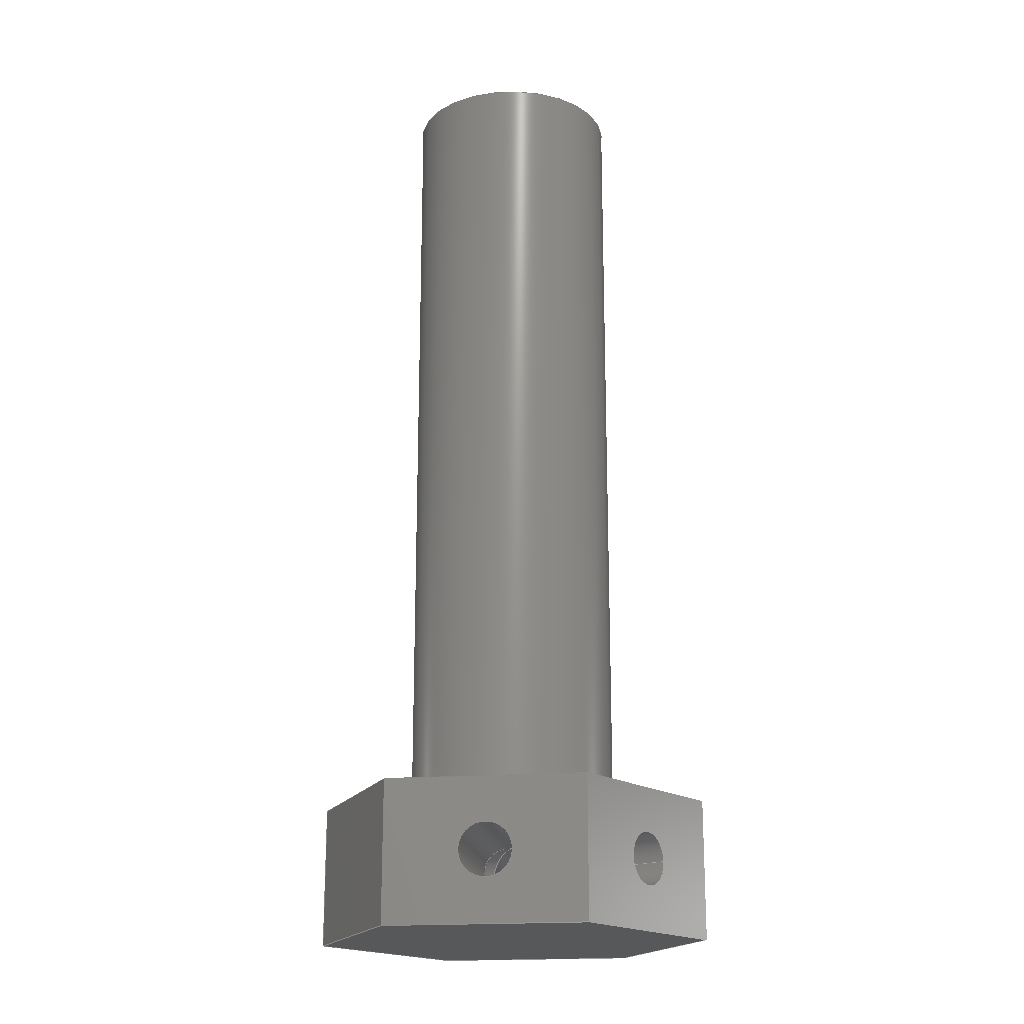
<metadata>
{"format":"step","ext":"step","renderer":"f3d","projection":"perspective","resolution":1024,"background":"white","views":[{"elev":-18.9,"azim":-51.4,"up":"+Y"}]}
</metadata>
<code>
ISO-10303-21;
DATA;
#1=MECHANICAL_DESIGN_GEOMETRIC_PRESENTATION_REPRESENTATION('',(#4),#459);
#2=SHAPE_REPRESENTATION_RELATIONSHIP('SRR','None',#466,#3);
#3=ADVANCED_BREP_SHAPE_REPRESENTATION('',(#5),#458);
#4=STYLED_ITEM('',(#475),#5);
#5=MANIFOLD_SOLID_BREP('Body1',#262);
#6=FACE_BOUND('',#41,.T.);
#7=FACE_BOUND('',#44,.T.);
#8=FACE_BOUND('',#46,.T.);
#9=FACE_BOUND('',#49,.T.);
#10=FACE_BOUND('',#51,.T.);
#11=PLANE('',#294);
#12=PLANE('',#295);
#13=PLANE('',#296);
#14=PLANE('',#297);
#15=PLANE('',#298);
#16=PLANE('',#299);
#17=PLANE('',#300);
#18=PLANE('',#301);
#19=PLANE('',#302);
#20=FACE_OUTER_BOUND('',#34,.T.);
#21=FACE_OUTER_BOUND('',#35,.T.);
#22=FACE_OUTER_BOUND('',#36,.T.);
#23=FACE_OUTER_BOUND('',#37,.T.);
#24=FACE_OUTER_BOUND('',#38,.T.);
#25=FACE_OUTER_BOUND('',#39,.T.);
#26=FACE_OUTER_BOUND('',#40,.T.);
#27=FACE_OUTER_BOUND('',#42,.T.);
#28=FACE_OUTER_BOUND('',#43,.T.);
#29=FACE_OUTER_BOUND('',#45,.T.);
#30=FACE_OUTER_BOUND('',#47,.T.);
#31=FACE_OUTER_BOUND('',#48,.T.);
#32=FACE_OUTER_BOUND('',#50,.T.);
#33=FACE_OUTER_BOUND('',#52,.T.);
#34=EDGE_LOOP('',(#171,#172,#173,#174,#175,#176));
#35=EDGE_LOOP('',(#177,#178,#179,#180,#181,#182,#183));
#36=EDGE_LOOP('',(#184,#185,#186,#187,#188,#189,#190));
#37=EDGE_LOOP('',(#191,#192,#193,#194,#195,#196));
#38=EDGE_LOOP('',(#197,#198,#199,#200));
#39=EDGE_LOOP('',(#201));
#40=EDGE_LOOP('',(#202,#203,#204,#205));
#41=EDGE_LOOP('',(#206));
#42=EDGE_LOOP('',(#207,#208,#209,#210));
#43=EDGE_LOOP('',(#211,#212,#213,#214));
#44=EDGE_LOOP('',(#215));
#45=EDGE_LOOP('',(#216,#217,#218,#219));
#46=EDGE_LOOP('',(#220));
#47=EDGE_LOOP('',(#221,#222,#223,#224));
#48=EDGE_LOOP('',(#225,#226,#227,#228));
#49=EDGE_LOOP('',(#229));
#50=EDGE_LOOP('',(#230,#231,#232,#233,#234,#235));
#51=EDGE_LOOP('',(#236));
#52=EDGE_LOOP('',(#237,#238,#239,#240,#241,#242));
#53=CIRCLE('',#279,0.1);
#54=CIRCLE('',#282,0.1);
#55=CIRCLE('',#288,0.1);
#56=CIRCLE('',#290,0.1);
#57=CIRCLE('',#292,0.4);
#58=CIRCLE('',#293,0.4);
#59=LINE('',#390,#82);
#60=LINE('',#397,#83);
#61=LINE('',#405,#84);
#62=LINE('',#410,#85);
#63=LINE('',#415,#86);
#64=LINE('',#421,#87);
#65=LINE('',#423,#88);
#66=LINE('',#425,#89);
#67=LINE('',#426,#90);
#68=LINE('',#429,#91);
#69=LINE('',#431,#92);
#70=LINE('',#432,#93);
#71=LINE('',#435,#94);
#72=LINE('',#437,#95);
#73=LINE('',#438,#96);
#74=LINE('',#441,#97);
#75=LINE('',#443,#98);
#76=LINE('',#444,#99);
#77=LINE('',#447,#100);
#78=LINE('',#449,#101);
#79=LINE('',#450,#102);
#80=LINE('',#452,#103);
#81=LINE('',#453,#104);
#82=VECTOR('',#311,0.1);
#83=VECTOR('',#320,0.1);
#84=VECTOR('',#331,0.1);
#85=VECTOR('',#338,0.1);
#86=VECTOR('',#343,0.4);
#87=VECTOR('',#350,1);
#88=VECTOR('',#351,1);
#89=VECTOR('',#352,1);
#90=VECTOR('',#353,1);
#91=VECTOR('',#356,1);
#92=VECTOR('',#357,1);
#93=VECTOR('',#358,1);
#94=VECTOR('',#361,1);
#95=VECTOR('',#362,1);
#96=VECTOR('',#363,1);
#97=VECTOR('',#366,1);
#98=VECTOR('',#367,1);
#99=VECTOR('',#368,1);
#100=VECTOR('',#371,1);
#101=VECTOR('',#372,1);
#102=VECTOR('',#373,1);
#103=VECTOR('',#376,1);
#104=VECTOR('',#377,1);
#105=ELLIPSE('',#277,0.1155,0.1);
#106=ELLIPSE('',#278,0.2,0.1);
#107=ELLIPSE('',#280,0.2,0.1);
#108=ELLIPSE('',#283,0.1155,0.1);
#109=ELLIPSE('',#284,0.2,0.1);
#110=ELLIPSE('',#285,0.2,0.1);
#111=ELLIPSE('',#286,0.1155,0.1);
#112=VERTEX_POINT('',#384);
#113=VERTEX_POINT('',#385);
#114=VERTEX_POINT('',#387);
#115=VERTEX_POINT('',#389);
#116=VERTEX_POINT('',#394);
#117=VERTEX_POINT('',#396);
#118=VERTEX_POINT('',#399);
#119=VERTEX_POINT('',#404);
#120=VERTEX_POINT('',#408);
#121=VERTEX_POINT('',#412);
#122=VERTEX_POINT('',#414);
#123=VERTEX_POINT('',#419);
#124=VERTEX_POINT('',#420);
#125=VERTEX_POINT('',#422);
#126=VERTEX_POINT('',#424);
#127=VERTEX_POINT('',#428);
#128=VERTEX_POINT('',#430);
#129=VERTEX_POINT('',#434);
#130=VERTEX_POINT('',#436);
#131=VERTEX_POINT('',#440);
#132=VERTEX_POINT('',#442);
#133=VERTEX_POINT('',#446);
#134=VERTEX_POINT('',#448);
#135=EDGE_CURVE('',#112,#113,#105,.T.);
#136=EDGE_CURVE('',#114,#112,#106,.T.);
#137=EDGE_CURVE('',#114,#115,#59,.T.);
#138=EDGE_CURVE('',#115,#115,#53,.T.);
#139=EDGE_CURVE('',#113,#114,#107,.T.);
#140=EDGE_CURVE('',#116,#116,#54,.T.);
#141=EDGE_CURVE('',#116,#117,#60,.T.);
#142=EDGE_CURVE('',#112,#117,#108,.T.);
#143=EDGE_CURVE('',#118,#112,#109,.T.);
#144=EDGE_CURVE('',#113,#118,#110,.T.);
#145=EDGE_CURVE('',#117,#113,#111,.T.);
#146=EDGE_CURVE('',#117,#119,#61,.T.);
#147=EDGE_CURVE('',#119,#119,#55,.T.);
#148=EDGE_CURVE('',#120,#120,#56,.T.);
#149=EDGE_CURVE('',#120,#118,#62,.T.);
#150=EDGE_CURVE('',#121,#121,#57,.T.);
#151=EDGE_CURVE('',#121,#122,#63,.T.);
#152=EDGE_CURVE('',#122,#122,#58,.T.);
#153=EDGE_CURVE('',#123,#124,#64,.T.);
#154=EDGE_CURVE('',#124,#125,#65,.T.);
#155=EDGE_CURVE('',#126,#125,#66,.T.);
#156=EDGE_CURVE('',#123,#126,#67,.T.);
#157=EDGE_CURVE('',#127,#123,#68,.T.);
#158=EDGE_CURVE('',#128,#126,#69,.T.);
#159=EDGE_CURVE('',#127,#128,#70,.T.);
#160=EDGE_CURVE('',#129,#127,#71,.T.);
#161=EDGE_CURVE('',#130,#128,#72,.T.);
#162=EDGE_CURVE('',#129,#130,#73,.T.);
#163=EDGE_CURVE('',#131,#129,#74,.T.);
#164=EDGE_CURVE('',#132,#130,#75,.T.);
#165=EDGE_CURVE('',#131,#132,#76,.T.);
#166=EDGE_CURVE('',#133,#131,#77,.T.);
#167=EDGE_CURVE('',#134,#132,#78,.T.);
#168=EDGE_CURVE('',#133,#134,#79,.T.);
#169=EDGE_CURVE('',#124,#133,#80,.T.);
#170=EDGE_CURVE('',#125,#134,#81,.T.);
#171=ORIENTED_EDGE('',*,*,#135,.F.);
#172=ORIENTED_EDGE('',*,*,#136,.F.);
#173=ORIENTED_EDGE('',*,*,#137,.T.);
#174=ORIENTED_EDGE('',*,*,#138,.F.);
#175=ORIENTED_EDGE('',*,*,#137,.F.);
#176=ORIENTED_EDGE('',*,*,#139,.F.);
#177=ORIENTED_EDGE('',*,*,#140,.F.);
#178=ORIENTED_EDGE('',*,*,#141,.T.);
#179=ORIENTED_EDGE('',*,*,#142,.F.);
#180=ORIENTED_EDGE('',*,*,#143,.F.);
#181=ORIENTED_EDGE('',*,*,#144,.F.);
#182=ORIENTED_EDGE('',*,*,#145,.F.);
#183=ORIENTED_EDGE('',*,*,#141,.F.);
#184=ORIENTED_EDGE('',*,*,#142,.T.);
#185=ORIENTED_EDGE('',*,*,#146,.T.);
#186=ORIENTED_EDGE('',*,*,#147,.F.);
#187=ORIENTED_EDGE('',*,*,#146,.F.);
#188=ORIENTED_EDGE('',*,*,#145,.T.);
#189=ORIENTED_EDGE('',*,*,#139,.T.);
#190=ORIENTED_EDGE('',*,*,#136,.T.);
#191=ORIENTED_EDGE('',*,*,#148,.F.);
#192=ORIENTED_EDGE('',*,*,#149,.T.);
#193=ORIENTED_EDGE('',*,*,#143,.T.);
#194=ORIENTED_EDGE('',*,*,#135,.T.);
#195=ORIENTED_EDGE('',*,*,#144,.T.);
#196=ORIENTED_EDGE('',*,*,#149,.F.);
#197=ORIENTED_EDGE('',*,*,#150,.F.);
#198=ORIENTED_EDGE('',*,*,#151,.T.);
#199=ORIENTED_EDGE('',*,*,#152,.F.);
#200=ORIENTED_EDGE('',*,*,#151,.F.);
#201=ORIENTED_EDGE('',*,*,#150,.T.);
#202=ORIENTED_EDGE('',*,*,#153,.T.);
#203=ORIENTED_EDGE('',*,*,#154,.T.);
#204=ORIENTED_EDGE('',*,*,#155,.F.);
#205=ORIENTED_EDGE('',*,*,#156,.F.);
#206=ORIENTED_EDGE('',*,*,#140,.T.);
#207=ORIENTED_EDGE('',*,*,#157,.T.);
#208=ORIENTED_EDGE('',*,*,#156,.T.);
#209=ORIENTED_EDGE('',*,*,#158,.F.);
#210=ORIENTED_EDGE('',*,*,#159,.F.);
#211=ORIENTED_EDGE('',*,*,#160,.T.);
#212=ORIENTED_EDGE('',*,*,#159,.T.);
#213=ORIENTED_EDGE('',*,*,#161,.F.);
#214=ORIENTED_EDGE('',*,*,#162,.F.);
#215=ORIENTED_EDGE('',*,*,#147,.T.);
#216=ORIENTED_EDGE('',*,*,#163,.T.);
#217=ORIENTED_EDGE('',*,*,#162,.T.);
#218=ORIENTED_EDGE('',*,*,#164,.F.);
#219=ORIENTED_EDGE('',*,*,#165,.F.);
#220=ORIENTED_EDGE('',*,*,#138,.T.);
#221=ORIENTED_EDGE('',*,*,#166,.T.);
#222=ORIENTED_EDGE('',*,*,#165,.T.);
#223=ORIENTED_EDGE('',*,*,#167,.F.);
#224=ORIENTED_EDGE('',*,*,#168,.F.);
#225=ORIENTED_EDGE('',*,*,#169,.T.);
#226=ORIENTED_EDGE('',*,*,#168,.T.);
#227=ORIENTED_EDGE('',*,*,#170,.F.);
#228=ORIENTED_EDGE('',*,*,#154,.F.);
#229=ORIENTED_EDGE('',*,*,#148,.T.);
#230=ORIENTED_EDGE('',*,*,#170,.T.);
#231=ORIENTED_EDGE('',*,*,#167,.T.);
#232=ORIENTED_EDGE('',*,*,#164,.T.);
#233=ORIENTED_EDGE('',*,*,#161,.T.);
#234=ORIENTED_EDGE('',*,*,#158,.T.);
#235=ORIENTED_EDGE('',*,*,#155,.T.);
#236=ORIENTED_EDGE('',*,*,#152,.T.);
#237=ORIENTED_EDGE('',*,*,#169,.F.);
#238=ORIENTED_EDGE('',*,*,#153,.F.);
#239=ORIENTED_EDGE('',*,*,#157,.F.);
#240=ORIENTED_EDGE('',*,*,#160,.F.);
#241=ORIENTED_EDGE('',*,*,#163,.F.);
#242=ORIENTED_EDGE('',*,*,#166,.F.);
#243=CYLINDRICAL_SURFACE('',#276,0.1);
#244=CYLINDRICAL_SURFACE('',#281,0.1);
#245=CYLINDRICAL_SURFACE('',#287,0.1);
#246=CYLINDRICAL_SURFACE('',#289,0.1);
#247=CYLINDRICAL_SURFACE('',#291,0.4);
#248=ADVANCED_FACE('',(#20),#243,.F.);
#249=ADVANCED_FACE('',(#21),#244,.F.);
#250=ADVANCED_FACE('',(#22),#245,.F.);
#251=ADVANCED_FACE('',(#23),#246,.F.);
#252=ADVANCED_FACE('',(#24),#247,.T.);
#253=ADVANCED_FACE('',(#25),#11,.T.);
#254=ADVANCED_FACE('',(#26,#6),#12,.T.);
#255=ADVANCED_FACE('',(#27),#13,.T.);
#256=ADVANCED_FACE('',(#28,#7),#14,.T.);
#257=ADVANCED_FACE('',(#29,#8),#15,.T.);
#258=ADVANCED_FACE('',(#30),#16,.T.);
#259=ADVANCED_FACE('',(#31,#9),#17,.T.);
#260=ADVANCED_FACE('',(#32,#10),#18,.T.);
#261=ADVANCED_FACE('',(#33),#19,.F.);
#262=CLOSED_SHELL('',(#248,#249,#250,#251,#252,#253,#254,#255,#256,#257,
#258,#259,#260,#261));
#263=DERIVED_UNIT_ELEMENT(#265,1);
#264=DERIVED_UNIT_ELEMENT(#461,3);
#265=(
MASS_UNIT()
NAMED_UNIT(*)
SI_UNIT(.KILO.,.GRAM.)
);
#266=DERIVED_UNIT((#263,#264));
#267=MEASURE_REPRESENTATION_ITEM('density measure',
POSITIVE_RATIO_MEASURE(7850),#266);
#268=PROPERTY_DEFINITION_REPRESENTATION(#273,#270);
#269=PROPERTY_DEFINITION_REPRESENTATION(#274,#271);
#270=REPRESENTATION('material name',(#272),#458);
#271=REPRESENTATION('density',(#267),#458);
#272=DESCRIPTIVE_REPRESENTATION_ITEM('Steel','Steel');
#273=PROPERTY_DEFINITION('material property','material name',#468);
#274=PROPERTY_DEFINITION('material property','density of part',#468);
#275=AXIS2_PLACEMENT_3D('placement',#382,#303,#304);
#276=AXIS2_PLACEMENT_3D('',#383,#305,#306);
#277=AXIS2_PLACEMENT_3D('',#386,#307,#308);
#278=AXIS2_PLACEMENT_3D('',#388,#309,#310);
#279=AXIS2_PLACEMENT_3D('',#391,#312,#313);
#280=AXIS2_PLACEMENT_3D('',#392,#314,#315);
#281=AXIS2_PLACEMENT_3D('',#393,#316,#317);
#282=AXIS2_PLACEMENT_3D('',#395,#318,#319);
#283=AXIS2_PLACEMENT_3D('',#398,#321,#322);
#284=AXIS2_PLACEMENT_3D('',#400,#323,#324);
#285=AXIS2_PLACEMENT_3D('',#401,#325,#326);
#286=AXIS2_PLACEMENT_3D('',#402,#327,#328);
#287=AXIS2_PLACEMENT_3D('',#403,#329,#330);
#288=AXIS2_PLACEMENT_3D('',#406,#332,#333);
#289=AXIS2_PLACEMENT_3D('',#407,#334,#335);
#290=AXIS2_PLACEMENT_3D('',#409,#336,#337);
#291=AXIS2_PLACEMENT_3D('',#411,#339,#340);
#292=AXIS2_PLACEMENT_3D('',#413,#341,#342);
#293=AXIS2_PLACEMENT_3D('',#416,#344,#345);
#294=AXIS2_PLACEMENT_3D('',#417,#346,#347);
#295=AXIS2_PLACEMENT_3D('',#418,#348,#349);
#296=AXIS2_PLACEMENT_3D('',#427,#354,#355);
#297=AXIS2_PLACEMENT_3D('',#433,#359,#360);
#298=AXIS2_PLACEMENT_3D('',#439,#364,#365);
#299=AXIS2_PLACEMENT_3D('',#445,#369,#370);
#300=AXIS2_PLACEMENT_3D('',#451,#374,#375);
#301=AXIS2_PLACEMENT_3D('',#454,#378,#379);
#302=AXIS2_PLACEMENT_3D('',#455,#380,#381);
#303=DIRECTION('axis',(0,0,1));
#304=DIRECTION('refdir',(1,0,0));
#305=DIRECTION('center_axis',(-0.866,0,0.5));
#306=DIRECTION('ref_axis',(-0.5,0,-0.866));
#307=DIRECTION('center_axis',(-0.5,0,0.866));
#308=DIRECTION('ref_axis',(-0.866,0,-0.5));
#309=DIRECTION('center_axis',(-0.866,0,-0.5));
#310=DIRECTION('ref_axis',(0.5,0,-0.866));
#311=DIRECTION('',(-0.866,0,0.5));
#312=DIRECTION('center_axis',(0.866,0,-0.5));
#313=DIRECTION('ref_axis',(-0.5,0,-0.866));
#314=DIRECTION('center_axis',(-0.866,0,-0.5));
#315=DIRECTION('ref_axis',(0.5,0,-0.866));
#316=DIRECTION('center_axis',(-0.866,0,0.5));
#317=DIRECTION('ref_axis',(-0.5,0,-0.866));
#318=DIRECTION('center_axis',(-0.866,0,0.5));
#319=DIRECTION('ref_axis',(-0.5,0,-0.866));
#320=DIRECTION('',(-0.866,0,0.5));
#321=DIRECTION('center_axis',(0.5,0,-0.866));
#322=DIRECTION('ref_axis',(-0.866,0,-0.5));
#323=DIRECTION('center_axis',(0.866,0,0.5));
#324=DIRECTION('ref_axis',(0.5,0,-0.866));
#325=DIRECTION('center_axis',(0.866,0,0.5));
#326=DIRECTION('ref_axis',(0.5,0,-0.866));
#327=DIRECTION('center_axis',(0.5,0,-0.866));
#328=DIRECTION('ref_axis',(-0.866,0,-0.5));
#329=DIRECTION('center_axis',(-4.424e-16,0,1));
#330=DIRECTION('ref_axis',(-1,0,-4.424e-16));
#331=DIRECTION('',(-4.424e-16,0,1));
#332=DIRECTION('center_axis',(4.438e-16,0,-1));
#333=DIRECTION('ref_axis',(-1,0,-4.424e-16));
#334=DIRECTION('center_axis',(-4.424e-16,0,1));
#335=DIRECTION('ref_axis',(-1,0,-4.424e-16));
#336=DIRECTION('center_axis',(-4.438e-16,0,1));
#337=DIRECTION('ref_axis',(-1,0,-4.424e-16));
#338=DIRECTION('',(-4.424e-16,0,1));
#339=DIRECTION('center_axis',(0,1,0));
#340=DIRECTION('ref_axis',(-1,0,0));
#341=DIRECTION('center_axis',(0,1,0));
#342=DIRECTION('ref_axis',(-1,0,0));
#343=DIRECTION('',(0,-1,0));
#344=DIRECTION('center_axis',(0,-1,0));
#345=DIRECTION('ref_axis',(-1,0,0));
#346=DIRECTION('center_axis',(0,1,0));
#347=DIRECTION('ref_axis',(-1,0,0));
#348=DIRECTION('center_axis',(0.866,0,-0.5));
#349=DIRECTION('ref_axis',(-0.5,0,-0.866));
#350=DIRECTION('',(-0.5,0,-0.866));
#351=DIRECTION('',(0,1,0));
#352=DIRECTION('',(-0.5,0,-0.866));
#353=DIRECTION('',(0,1,0));
#354=DIRECTION('center_axis',(0.866,0,0.5));
#355=DIRECTION('ref_axis',(0.5,0,-0.866));
#356=DIRECTION('',(0.5,0,-0.866));
#357=DIRECTION('',(0.5,0,-0.866));
#358=DIRECTION('',(0,1,0));
#359=DIRECTION('center_axis',(-4.438e-16,0,1));
#360=DIRECTION('ref_axis',(1,0,4.438e-16));
#361=DIRECTION('',(1,0,4.438e-16));
#362=DIRECTION('',(1,0,4.438e-16));
#363=DIRECTION('',(0,1,0));
#364=DIRECTION('center_axis',(-0.866,0,0.5));
#365=DIRECTION('ref_axis',(0.5,0,0.866));
#366=DIRECTION('',(0.5,0,0.866));
#367=DIRECTION('',(0.5,0,0.866));
#368=DIRECTION('',(0,1,0));
#369=DIRECTION('center_axis',(-0.866,0,-0.5));
#370=DIRECTION('ref_axis',(-0.5,0,0.866));
#371=DIRECTION('',(-0.5,0,0.866));
#372=DIRECTION('',(-0.5,0,0.866));
#373=DIRECTION('',(0,1,0));
#374=DIRECTION('center_axis',(4.438e-16,0,-1));
#375=DIRECTION('ref_axis',(-1,0,-4.438e-16));
#376=DIRECTION('',(-1,0,-4.438e-16));
#377=DIRECTION('',(-1,0,-4.438e-16));
#378=DIRECTION('center_axis',(0,1,0));
#379=DIRECTION('ref_axis',(0,0,1));
#380=DIRECTION('center_axis',(0,1,0));
#381=DIRECTION('ref_axis',(1,0,0));
#382=CARTESIAN_POINT('',(0,0,0));
#383=CARTESIAN_POINT('Origin',(0.5629,0.265,-0.325));
#384=CARTESIAN_POINT('',(1.11e-16,0.365,0));
#385=CARTESIAN_POINT('',(1.11e-16,0.165,0));
#386=CARTESIAN_POINT('Origin',(1.11e-16,0.265,0));
#387=CARTESIAN_POINT('',(-0.1,0.265,0.1732));
#388=CARTESIAN_POINT('Origin',(2.22e-16,0.265,-5.551e-17));
#389=CARTESIAN_POINT('',(-0.5129,0.265,0.4116));
#390=CARTESIAN_POINT('',(0.6129,0.265,-0.2384));
#391=CARTESIAN_POINT('Origin',(-0.5629,0.265,0.325));
#392=CARTESIAN_POINT('Origin',(2.22e-16,0.265,-5.551e-17));
#393=CARTESIAN_POINT('Origin',(0.5629,0.265,-0.325));
#394=CARTESIAN_POINT('',(0.6129,0.265,-0.2384));
#395=CARTESIAN_POINT('Origin',(0.5629,0.265,-0.325));
#396=CARTESIAN_POINT('',(0.1,0.265,0.05774));
#397=CARTESIAN_POINT('',(0.6129,0.265,-0.2384));
#398=CARTESIAN_POINT('Origin',(1.11e-16,0.265,0));
#399=CARTESIAN_POINT('',(0.1,0.265,-0.1732));
#400=CARTESIAN_POINT('Origin',(2.22e-16,0.265,-5.551e-17));
#401=CARTESIAN_POINT('Origin',(2.22e-16,0.265,-5.551e-17));
#402=CARTESIAN_POINT('Origin',(1.11e-16,0.265,0));
#403=CARTESIAN_POINT('Origin',(2.884e-16,0.265,-0.65));
#404=CARTESIAN_POINT('',(0.1,0.265,0.65));
#405=CARTESIAN_POINT('',(0.1,0.265,-0.65));
#406=CARTESIAN_POINT('Origin',(-2.866e-16,0.265,0.65));
#407=CARTESIAN_POINT('Origin',(2.884e-16,0.265,-0.65));
#408=CARTESIAN_POINT('',(0.1,0.265,-0.65));
#409=CARTESIAN_POINT('Origin',(2.884e-16,0.265,-0.65));
#410=CARTESIAN_POINT('',(0.1,0.265,-0.65));
#411=CARTESIAN_POINT('Origin',(0,0.53,0));
#412=CARTESIAN_POINT('',(0.4,3.53,-4.899e-17));
#413=CARTESIAN_POINT('Origin',(0,3.53,0));
#414=CARTESIAN_POINT('',(0.4,0.53,-4.899e-17));
#415=CARTESIAN_POINT('',(0.4,0.53,-4.899e-17));
#416=CARTESIAN_POINT('Origin',(0,0.53,0));
#417=CARTESIAN_POINT('Origin',(0,3.53,0));
#418=CARTESIAN_POINT('Origin',(0.7506,0,4.441e-16));
#419=CARTESIAN_POINT('',(0.7506,0,4.441e-16));
#420=CARTESIAN_POINT('',(0.3753,0,-0.65));
#421=CARTESIAN_POINT('',(0.7506,0,4.441e-16));
#422=CARTESIAN_POINT('',(0.3753,0.53,-0.65));
#423=CARTESIAN_POINT('',(0.3753,0,-0.65));
#424=CARTESIAN_POINT('',(0.7506,0.53,4.441e-16));
#425=CARTESIAN_POINT('',(0.7506,0.53,4.441e-16));
#426=CARTESIAN_POINT('',(0.7506,0,4.441e-16));
#427=CARTESIAN_POINT('Origin',(0.3753,0,0.65));
#428=CARTESIAN_POINT('',(0.3753,0,0.65));
#429=CARTESIAN_POINT('',(0.3753,0,0.65));
#430=CARTESIAN_POINT('',(0.3753,0.53,0.65));
#431=CARTESIAN_POINT('',(0.3753,0.53,0.65));
#432=CARTESIAN_POINT('',(0.3753,0,0.65));
#433=CARTESIAN_POINT('Origin',(-0.3753,0,0.65));
#434=CARTESIAN_POINT('',(-0.3753,0,0.65));
#435=CARTESIAN_POINT('',(-0.3753,0,0.65));
#436=CARTESIAN_POINT('',(-0.3753,0.53,0.65));
#437=CARTESIAN_POINT('',(-0.3753,0.53,0.65));
#438=CARTESIAN_POINT('',(-0.3753,0,0.65));
#439=CARTESIAN_POINT('Origin',(-0.7506,0,-1.665e-16));
#440=CARTESIAN_POINT('',(-0.7506,0,-1.665e-16));
#441=CARTESIAN_POINT('',(-0.7506,0,-1.665e-16));
#442=CARTESIAN_POINT('',(-0.7506,0.53,-2.22e-16));
#443=CARTESIAN_POINT('',(-0.7506,0.53,-1.665e-16));
#444=CARTESIAN_POINT('',(-0.7506,0,-1.665e-16));
#445=CARTESIAN_POINT('Origin',(-0.3753,0,-0.65));
#446=CARTESIAN_POINT('',(-0.3753,0,-0.65));
#447=CARTESIAN_POINT('',(-0.3753,0,-0.65));
#448=CARTESIAN_POINT('',(-0.3753,0.53,-0.65));
#449=CARTESIAN_POINT('',(-0.3753,0.53,-0.65));
#450=CARTESIAN_POINT('',(-0.3753,0,-0.65));
#451=CARTESIAN_POINT('Origin',(0.3753,0,-0.65));
#452=CARTESIAN_POINT('',(0.3753,0,-0.65));
#453=CARTESIAN_POINT('',(0.3753,0.53,-0.65));
#454=CARTESIAN_POINT('Origin',(0,0.53,0));
#455=CARTESIAN_POINT('Origin',(0,0,0));
#456=UNCERTAINTY_MEASURE_WITH_UNIT(LENGTH_MEASURE(0.001),#460,
'DISTANCE_ACCURACY_VALUE',
'Maximum model space distance between geometric entities at asserted c
onnectivities');
#457=UNCERTAINTY_MEASURE_WITH_UNIT(LENGTH_MEASURE(0.001),#460,
'DISTANCE_ACCURACY_VALUE',
'Maximum model space distance between geometric entities at asserted c
onnectivities');
#458=(
GEOMETRIC_REPRESENTATION_CONTEXT(3)
GLOBAL_UNCERTAINTY_ASSIGNED_CONTEXT((#456))
GLOBAL_UNIT_ASSIGNED_CONTEXT((#460,#462,#463))
REPRESENTATION_CONTEXT('','3D')
);
#459=(
GEOMETRIC_REPRESENTATION_CONTEXT(3)
GLOBAL_UNCERTAINTY_ASSIGNED_CONTEXT((#457))
GLOBAL_UNIT_ASSIGNED_CONTEXT((#460,#462,#463))
REPRESENTATION_CONTEXT('','3D')
);
#460=(
LENGTH_UNIT()
NAMED_UNIT(*)
SI_UNIT(.CENTI.,.METRE.)
);
#461=(
LENGTH_UNIT()
NAMED_UNIT(*)
SI_UNIT($,.METRE.)
);
#462=(
NAMED_UNIT(*)
PLANE_ANGLE_UNIT()
SI_UNIT($,.RADIAN.)
);
#463=(
NAMED_UNIT(*)
SI_UNIT($,.STERADIAN.)
SOLID_ANGLE_UNIT()
);
#464=SHAPE_DEFINITION_REPRESENTATION(#465,#466);
#465=PRODUCT_DEFINITION_SHAPE('',$,#468);
#466=SHAPE_REPRESENTATION('',(#275),#458);
#467=PRODUCT_DEFINITION_CONTEXT('part definition',#472,'design');
#468=PRODUCT_DEFINITION('18-03-001002','18-03-001002',#469,#467);
#469=PRODUCT_DEFINITION_FORMATION('',$,#474);
#470=PRODUCT_RELATED_PRODUCT_CATEGORY('18-03-001002','18-03-001002',(#474));
#471=APPLICATION_PROTOCOL_DEFINITION('international standard',
'automotive_design',2009,#472);
#472=APPLICATION_CONTEXT(
'Core Data for Automotive Mechanical Design Process');
#473=PRODUCT_CONTEXT('part definition',#472,'mechanical');
#474=PRODUCT('18-03-001002','18-03-001002',$,(#473));
#475=PRESENTATION_STYLE_ASSIGNMENT((#476));
#476=SURFACE_STYLE_USAGE(.BOTH.,#477);
#477=SURFACE_SIDE_STYLE('',(#478));
#478=SURFACE_STYLE_FILL_AREA(#479);
#479=FILL_AREA_STYLE('Steel - Satin',(#480));
#480=FILL_AREA_STYLE_COLOUR('Steel - Satin',#481);
#481=COLOUR_RGB('Steel - Satin',0.6275,0.6275,0.6275);
ENDSEC;
END-ISO-10303-21;

</code>
